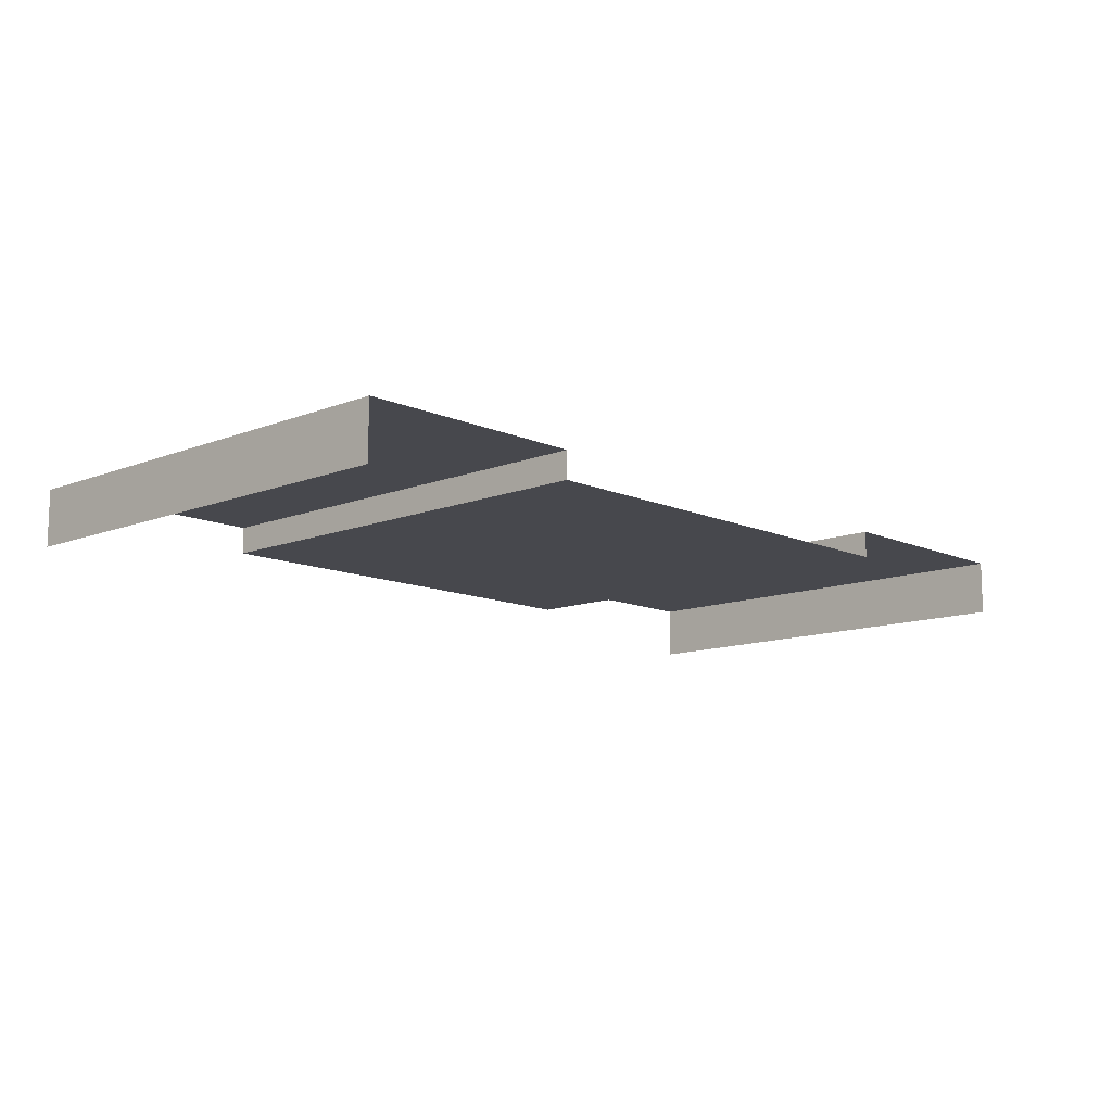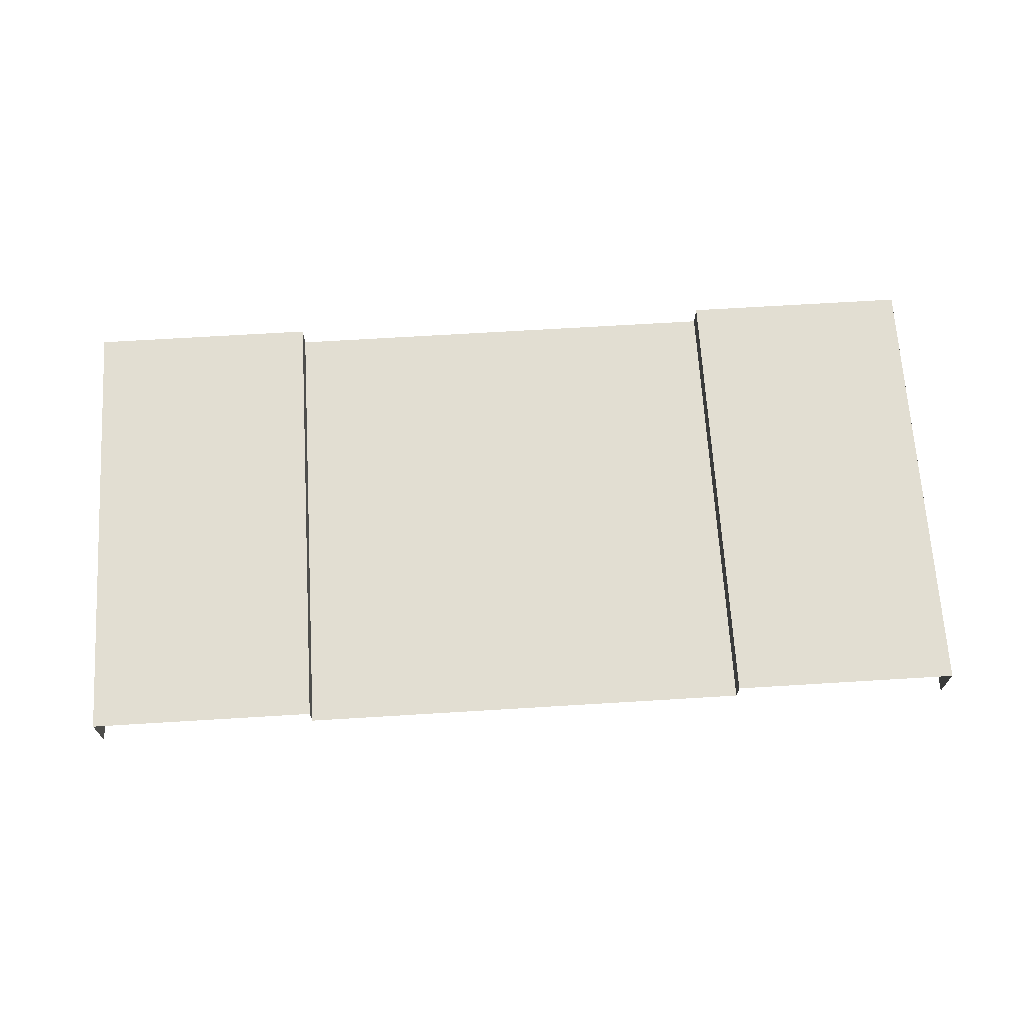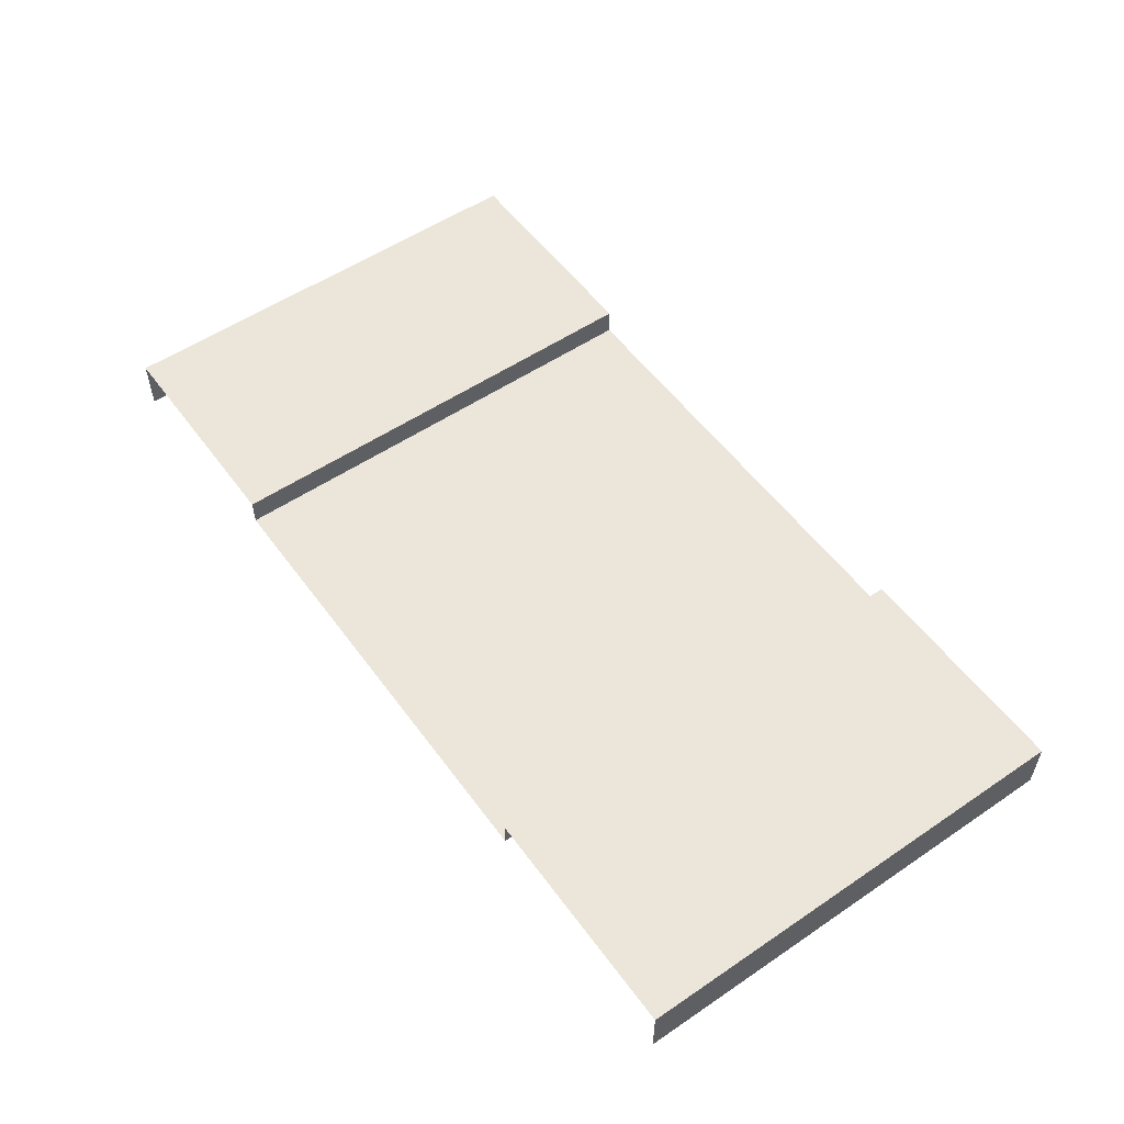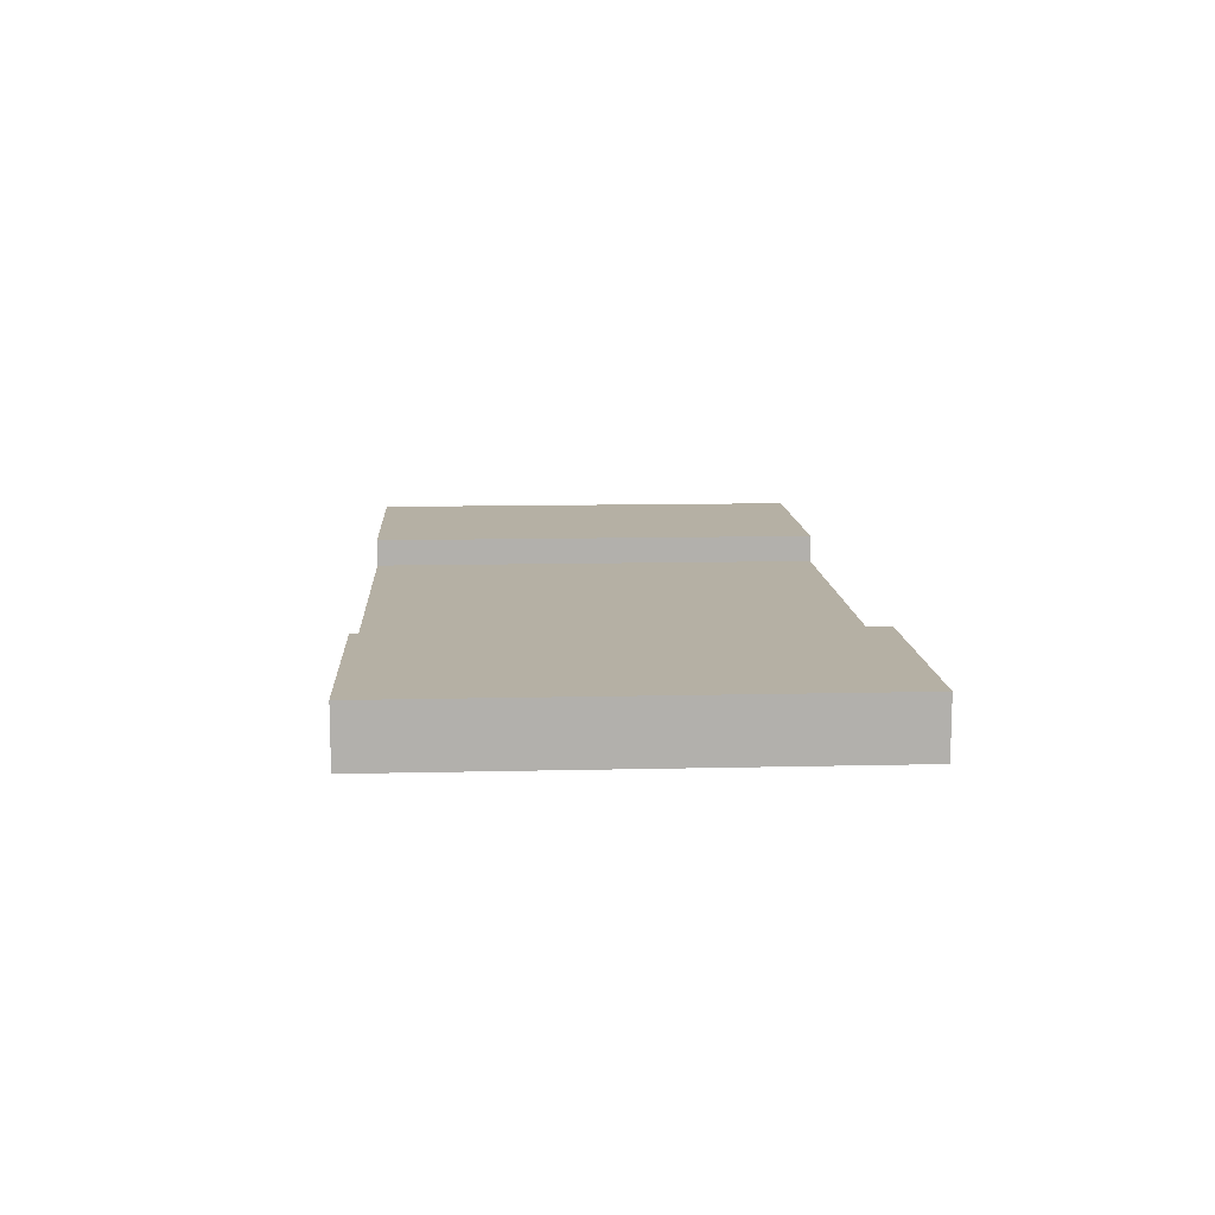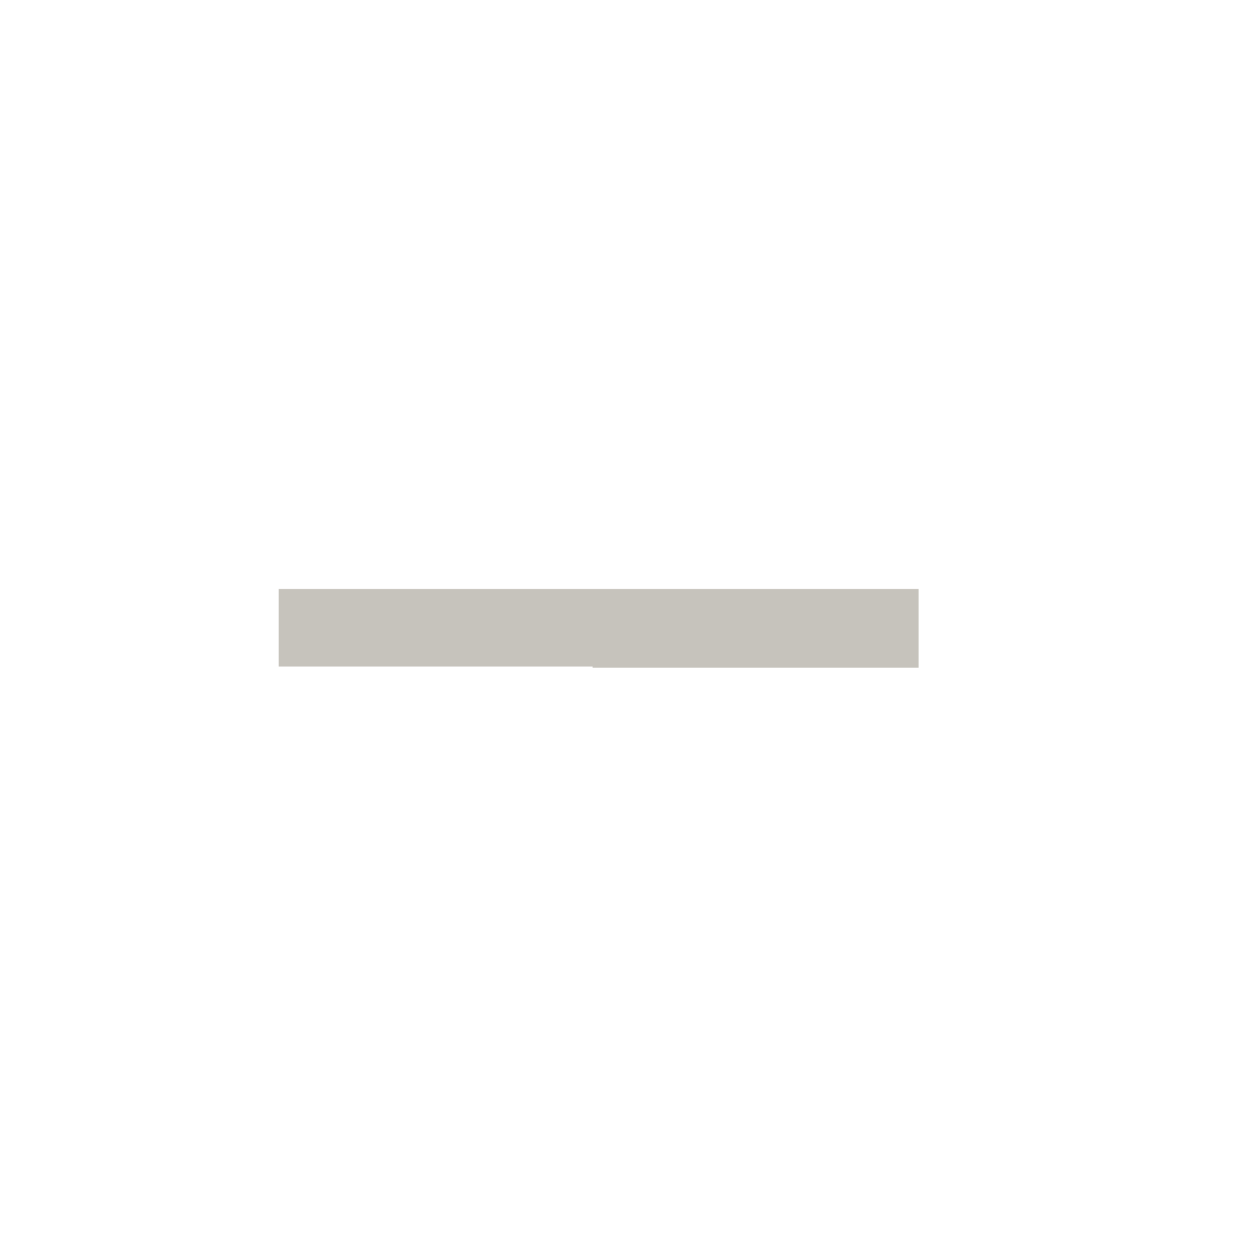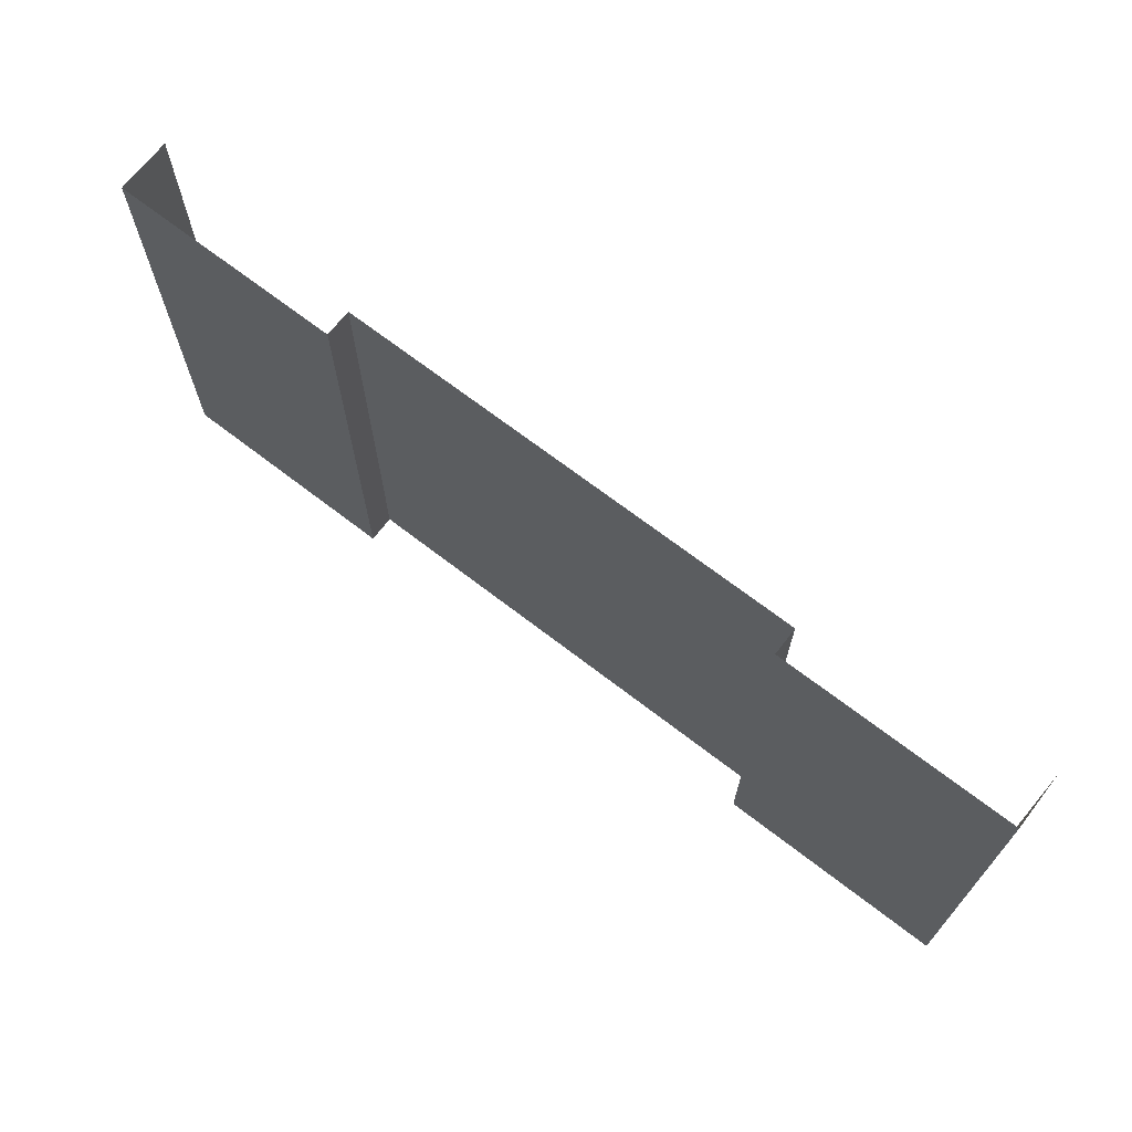
<metadata>
{"format":"obj","ext":"obj","renderer":"f3d","projection":"perspective","resolution":1024,"background":"white","views":[{"elev":-11.7,"azim":-46.7,"up":"+Y"},{"elev":67.8,"azim":-3.5,"up":"+Y"},{"elev":54.5,"azim":-125.6,"up":"+Y"},{"elev":11.6,"azim":-93.3,"up":"+Y"},{"elev":0.7,"azim":-87.9,"up":"+Y"},{"elev":69.0,"azim":-142.3,"up":"+Z"}]}
</metadata>
<code>
v 1.049e-05 0.4857 -4
v -2 0.4857 -1.526e-05
v -2 0.4857 -4
v 1.049e-05 0.4857 -1.574e-05
v -2 0.4857 -4
v -2 0.2498 0.000107
v -2 0.2498 -4
v -2 0.4857 -1.526e-05
v 1.049e-05 4.691e-05 -4
v 1.049e-05 0.4857 -1.574e-05
v 1.049e-05 0.4857 -4
v 1.049e-05 4.691e-05 -1.574e-05
v -5.999 0.4856 -4
v -7.999 0.4856 0.0002294
v -7.999 0.4856 -4
v -5.999 0.4856 0.0002284
v -7.999 0.4856 -4
v -7.999 2.921e-05 0.0002294
v -7.999 2.921e-05 -4
v -7.999 0.4856 0.0002294
v -5.999 0.2498 -4
v -5.999 0.4856 0.0002284
v -5.999 0.4856 -4
v -5.999 0.2498 0.0002284
v -5.999 0.2498 -4
v -2 0.2498 0.0001068
v -5.999 0.2498 0.0002289
v -2 0.2498 -4
g One_Lane_18
f 3 2 1
f 4 1 2
f 7 6 5
f 8 5 6
f 11 10 9
f 12 9 10
f 15 14 13
f 16 13 14
f 19 18 17
f 20 17 18
f 23 22 21
f 24 21 22
f 27 26 25
f 28 25 26

</code>
